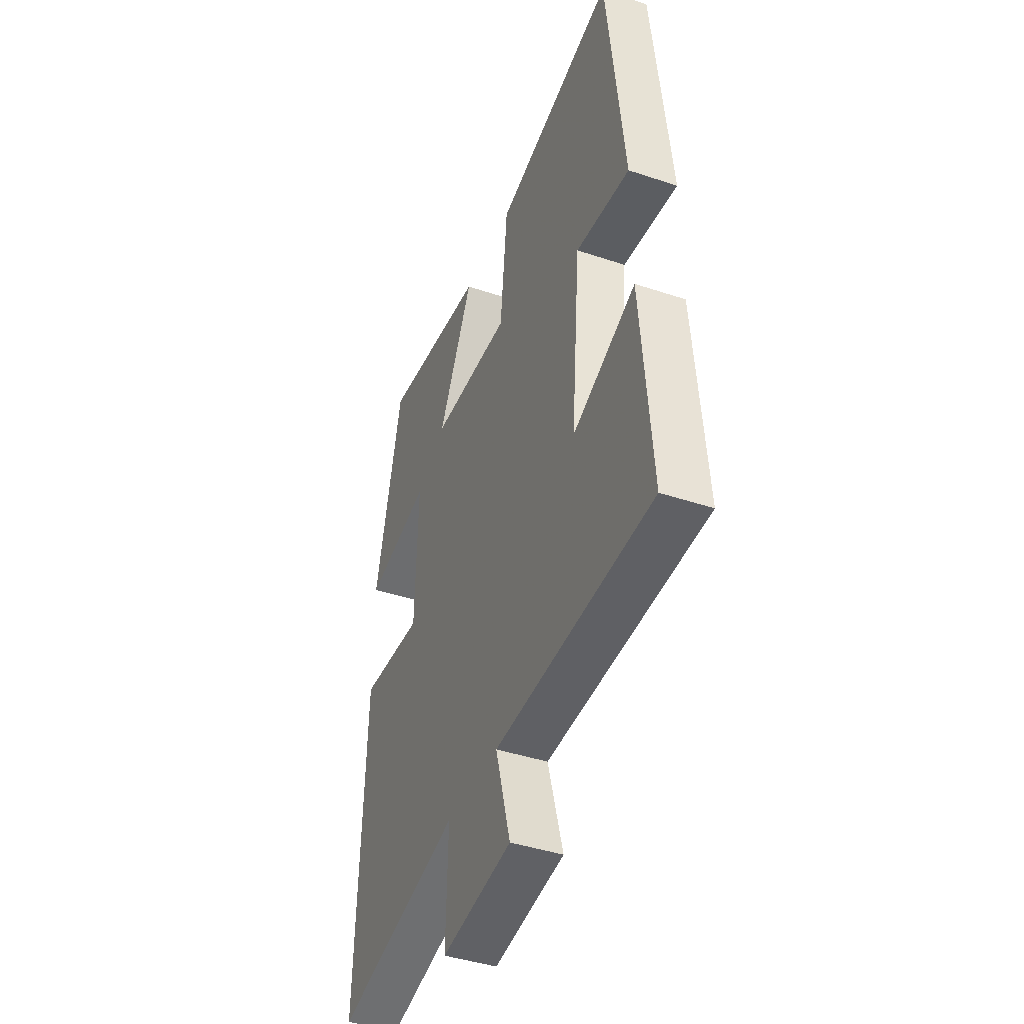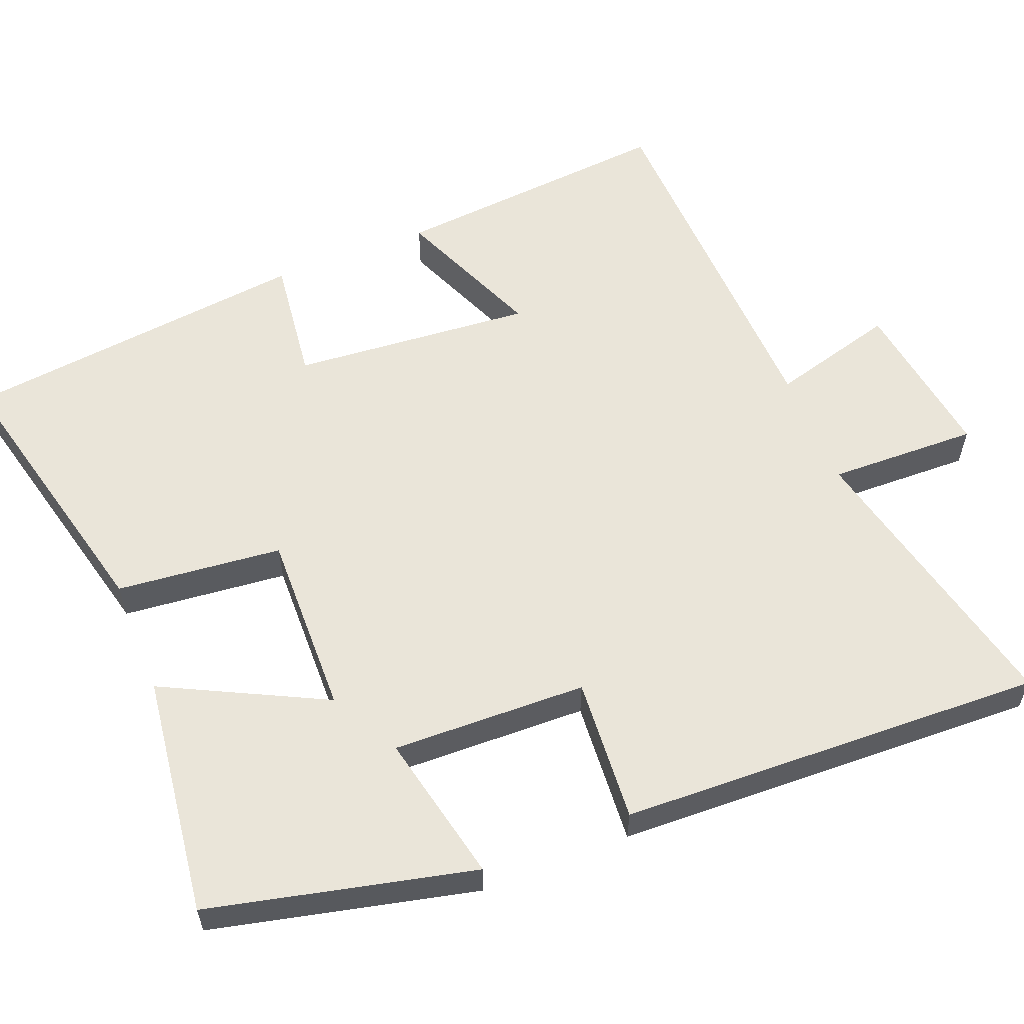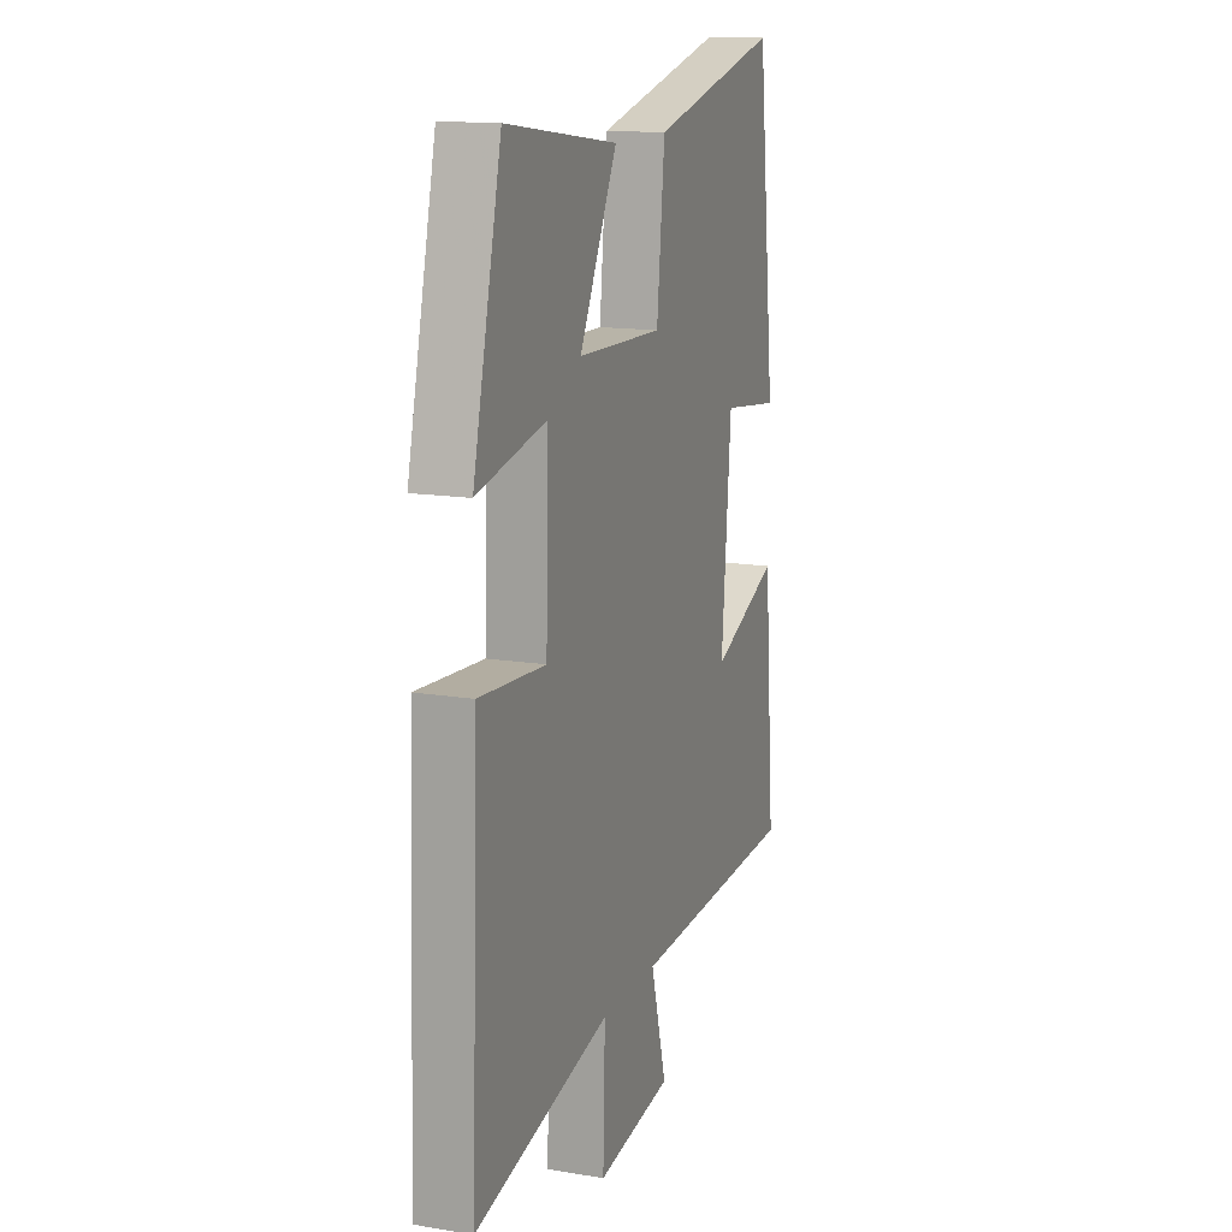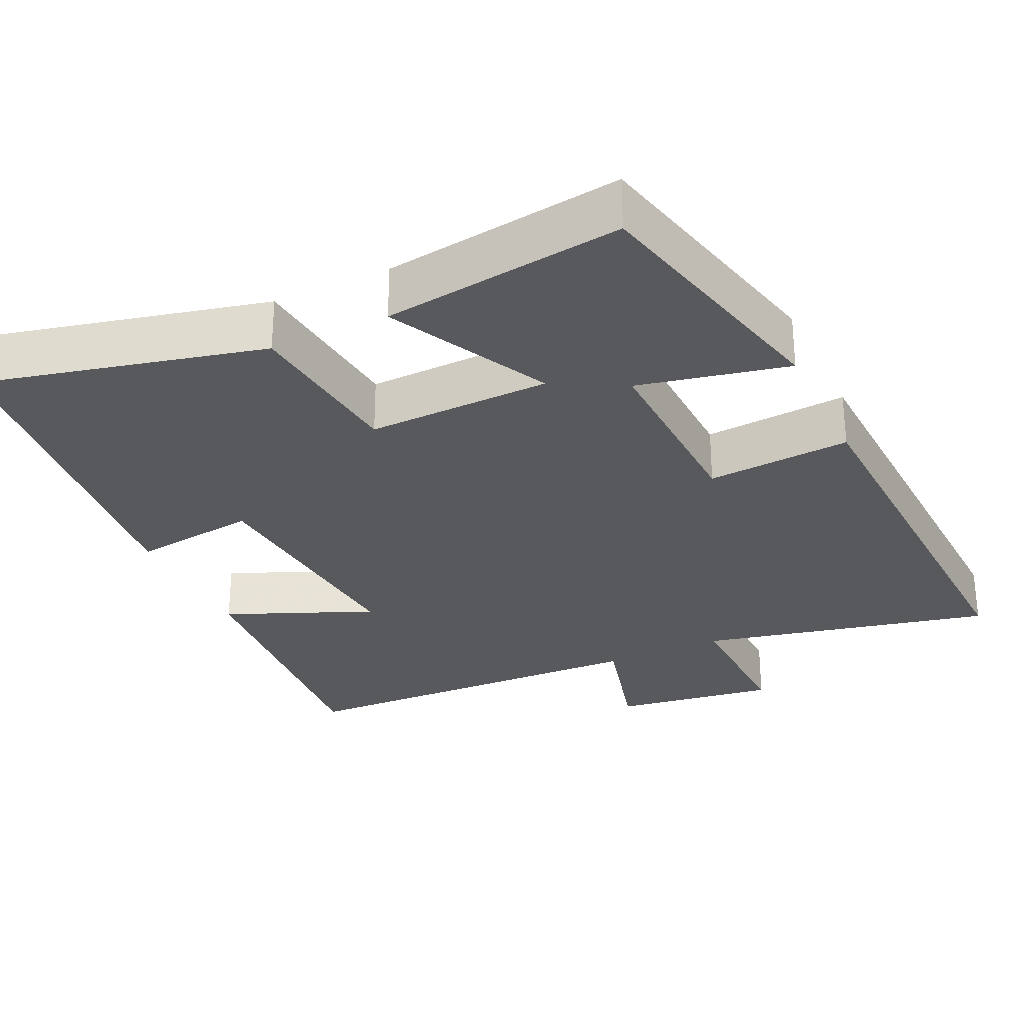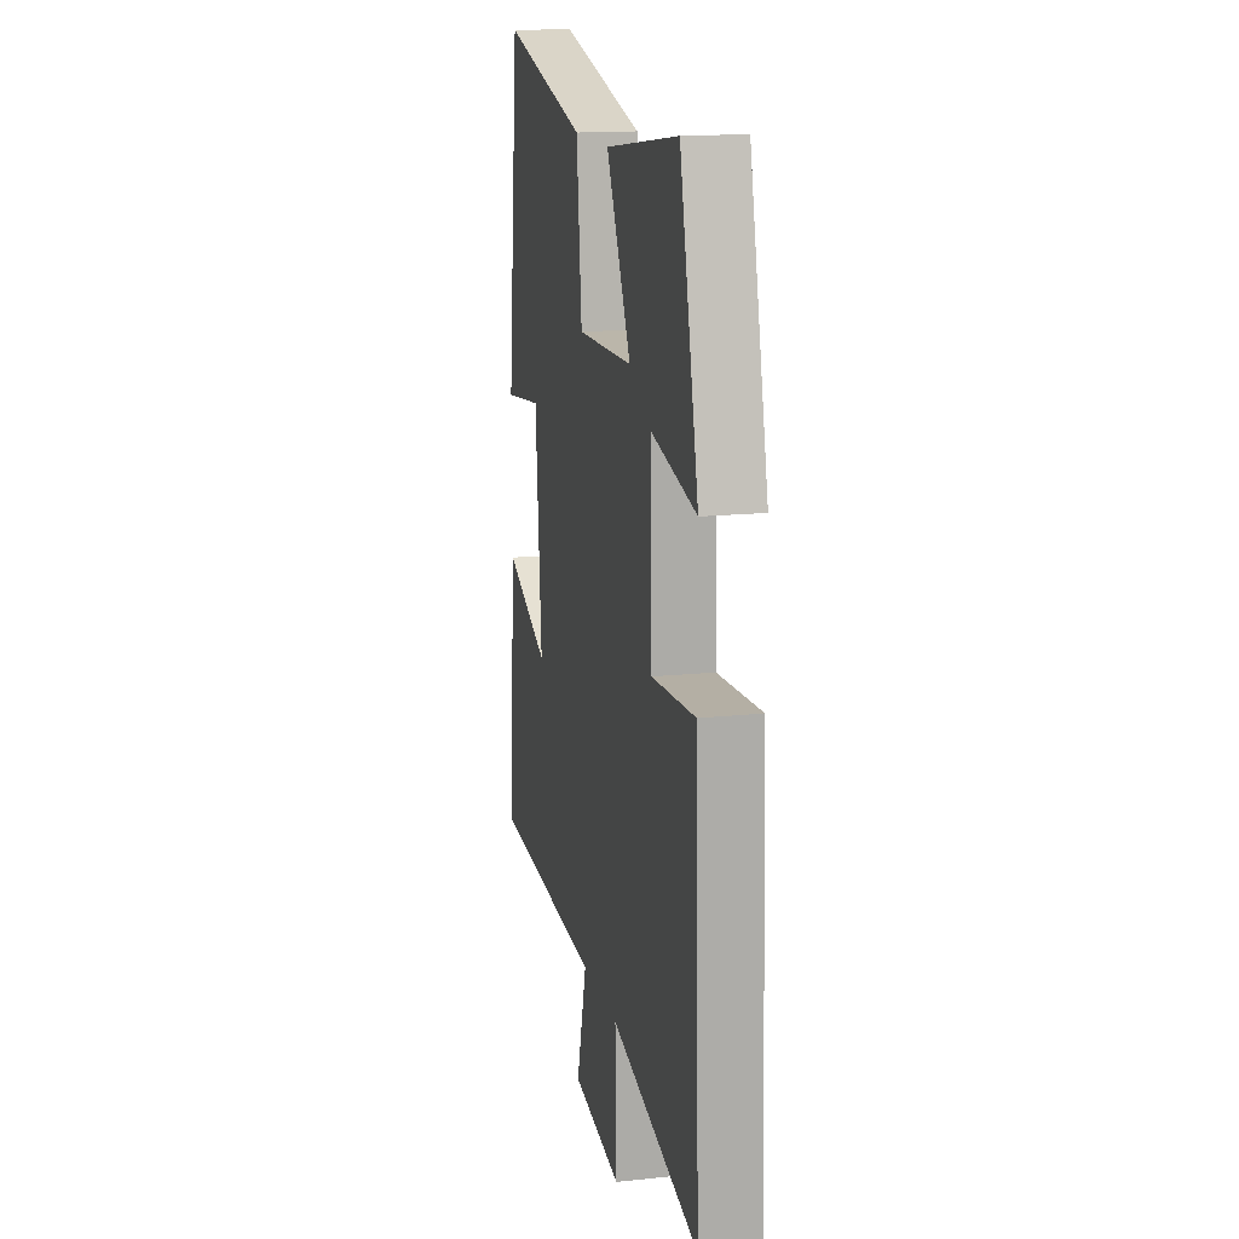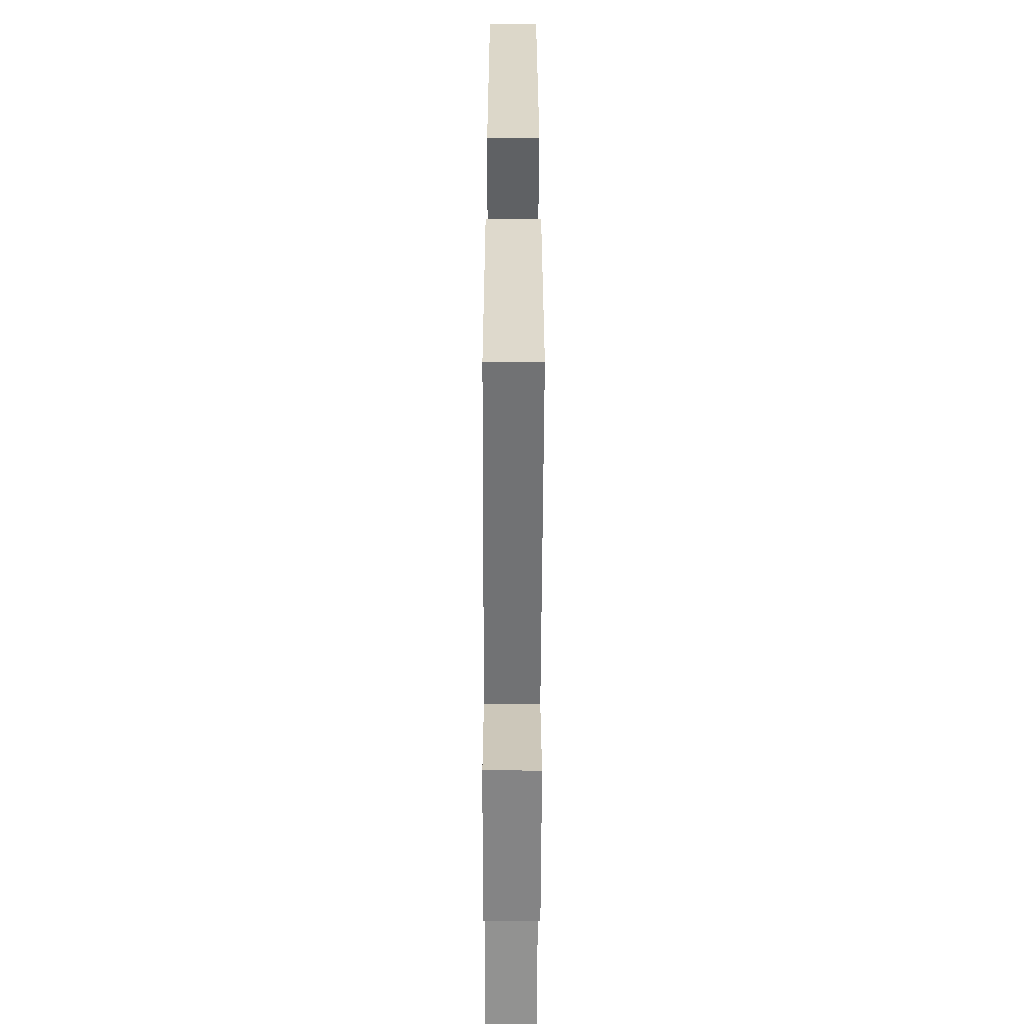
<metadata>
{"format":"obj","ext":"obj","renderer":"f3d","projection":"perspective","resolution":1024,"background":"white","views":[{"elev":-42.2,"azim":-111.9,"up":"+Z"},{"elev":58.2,"azim":68.2,"up":"+Y"},{"elev":14.2,"azim":110.0,"up":"+Z"},{"elev":-29.3,"azim":25.3,"up":"+Y"},{"elev":15.5,"azim":77.4,"up":"+Z"},{"elev":-53.3,"azim":-90.2,"up":"+Z"}]}
</metadata>
<code>
v -0.532 0.07 -0.481
v -0.5 0.07 -0.101
v -0.303 0.07 -0.184
v -0.331 0.07 0.14
v -0.5 0.07 0.119
v -0.447 0.07 0.591
v -0.07 0.07 0.5
v -0.047 0.07 0.277
v 0.201 0.07 0.283
v 0.092 0.07 0.5
v 0.417 0.07 0.543
v 0.5 0.07 0.187
v 0.298 0.07 0.231
v 0.306 0.07 -0.031
v 0.5 0.07 -0.017
v 0.522 0.07 -0.59
v 0.129 0.07 -0.5
v 0.135 0.07 -0.701
v -0.085 0.07 -0.669
v -0.039 0.07 -0.5
v -0.532 0 -0.481
v -0.5 0 -0.101
v -0.303 0 -0.184
v -0.331 0 0.14
v -0.5 0 0.119
v -0.447 0 0.591
v -0.07 0 0.5
v -0.047 0 0.277
v 0.201 0 0.283
v 0.092 0 0.5
v 0.417 0 0.543
v 0.5 0 0.187
v 0.298 0 0.231
v 0.306 0 -0.031
v 0.5 0 -0.017
v 0.522 0 -0.59
v 0.129 0 -0.5
v 0.135 0 -0.701
v -0.085 0 -0.669
v -0.039 0 -0.5
f 17 18 19 20
f 1 2 3
f 20 1 3
f 17 20 3
f 16 17 3
f 15 16 3
f 14 15 3
f 13 14 3 4
f 11 12 13
f 10 11 13
f 9 10 13
f 13 4 5
f 9 13 5
f 8 9 5
f 5 6 7 8
f 40 39 38 37
f 23 22 21
f 23 21 40
f 23 40 37
f 23 37 36
f 23 36 35
f 23 35 34
f 24 23 34 33
f 33 32 31
f 33 31 30
f 33 30 29
f 25 24 33
f 25 33 29
f 25 29 28
f 28 27 26 25
f 1 21 22 2
f 2 22 23 3
f 3 23 24 4
f 4 24 25 5
f 5 25 26 6
f 6 26 27 7
f 7 27 28 8
f 8 28 29 9
f 9 29 30 10
f 10 30 31 11
f 11 31 32 12
f 12 32 33 13
f 13 33 34 14
f 14 34 35 15
f 15 35 36 16
f 16 36 37 17
f 17 37 38 18
f 18 38 39 19
f 19 39 40 20
f 20 40 21 1

</code>
